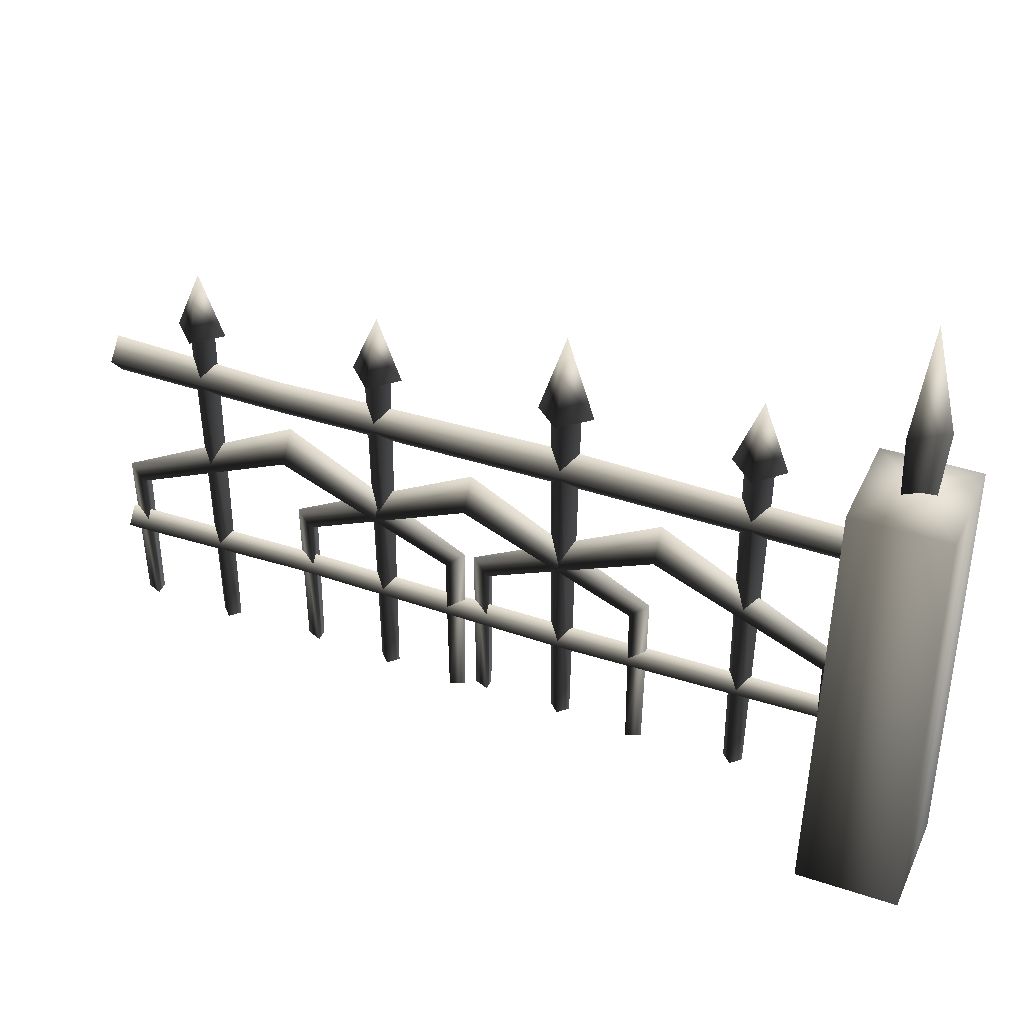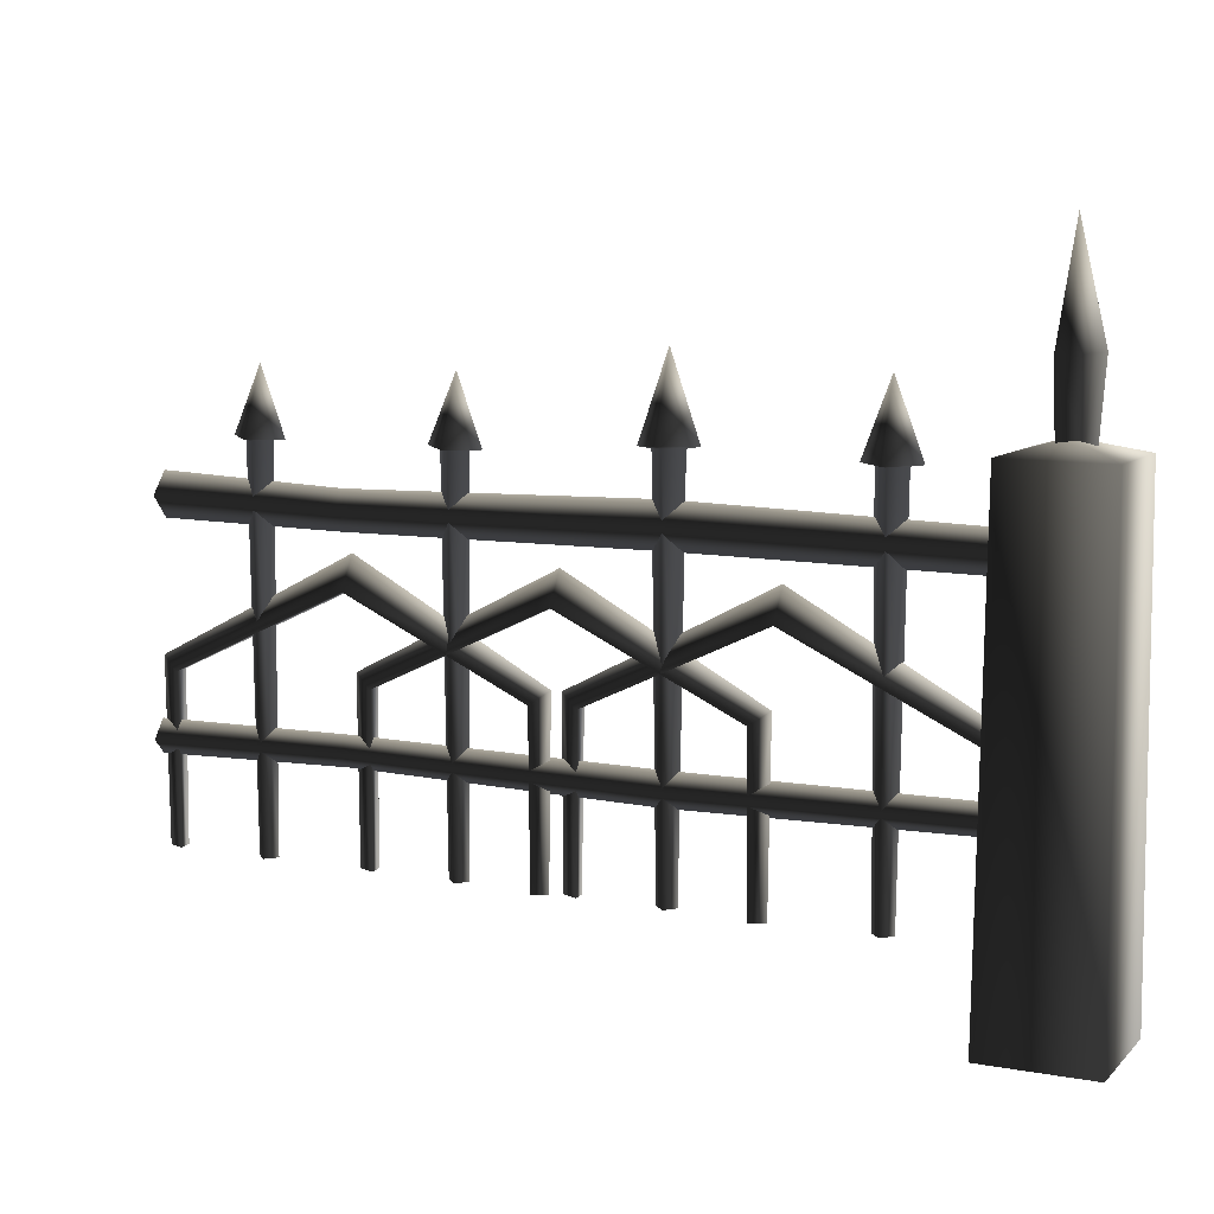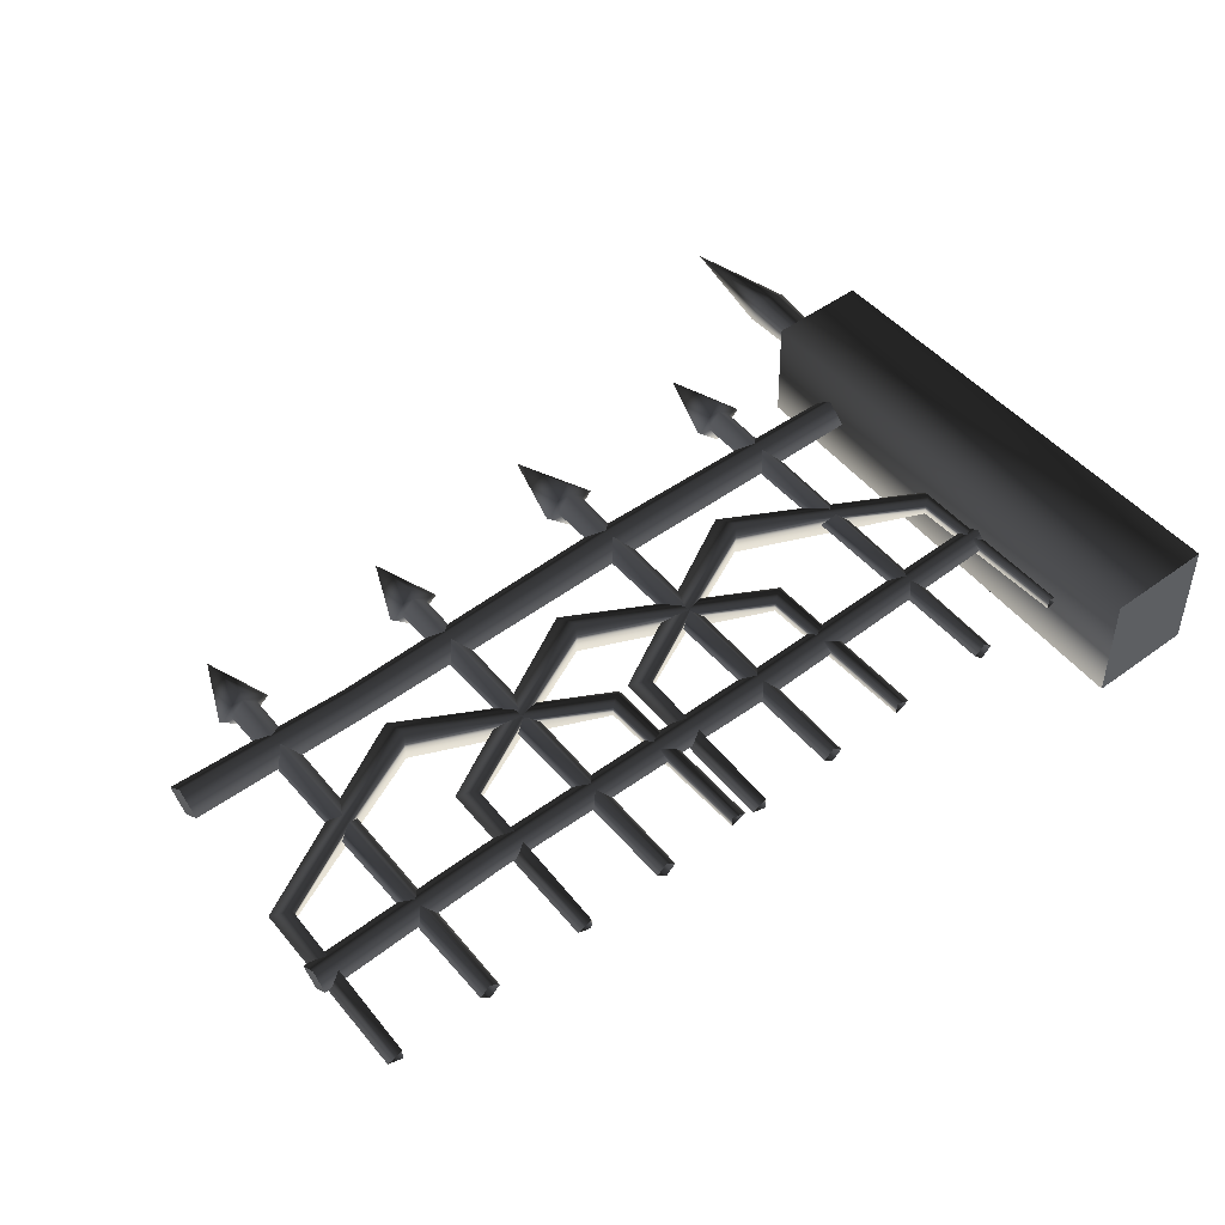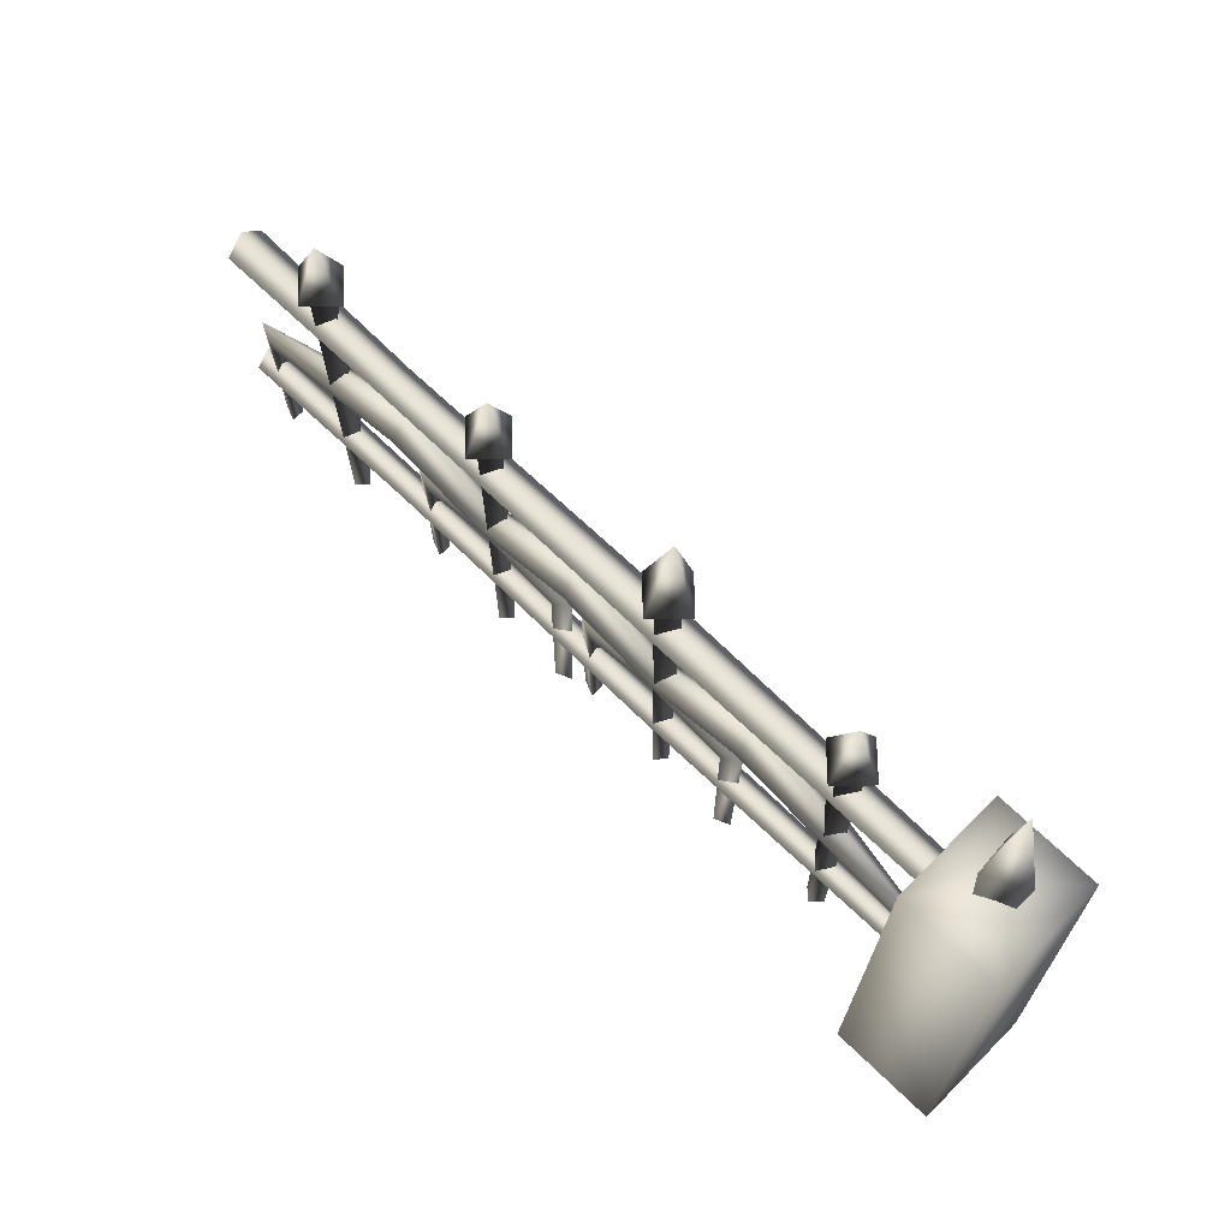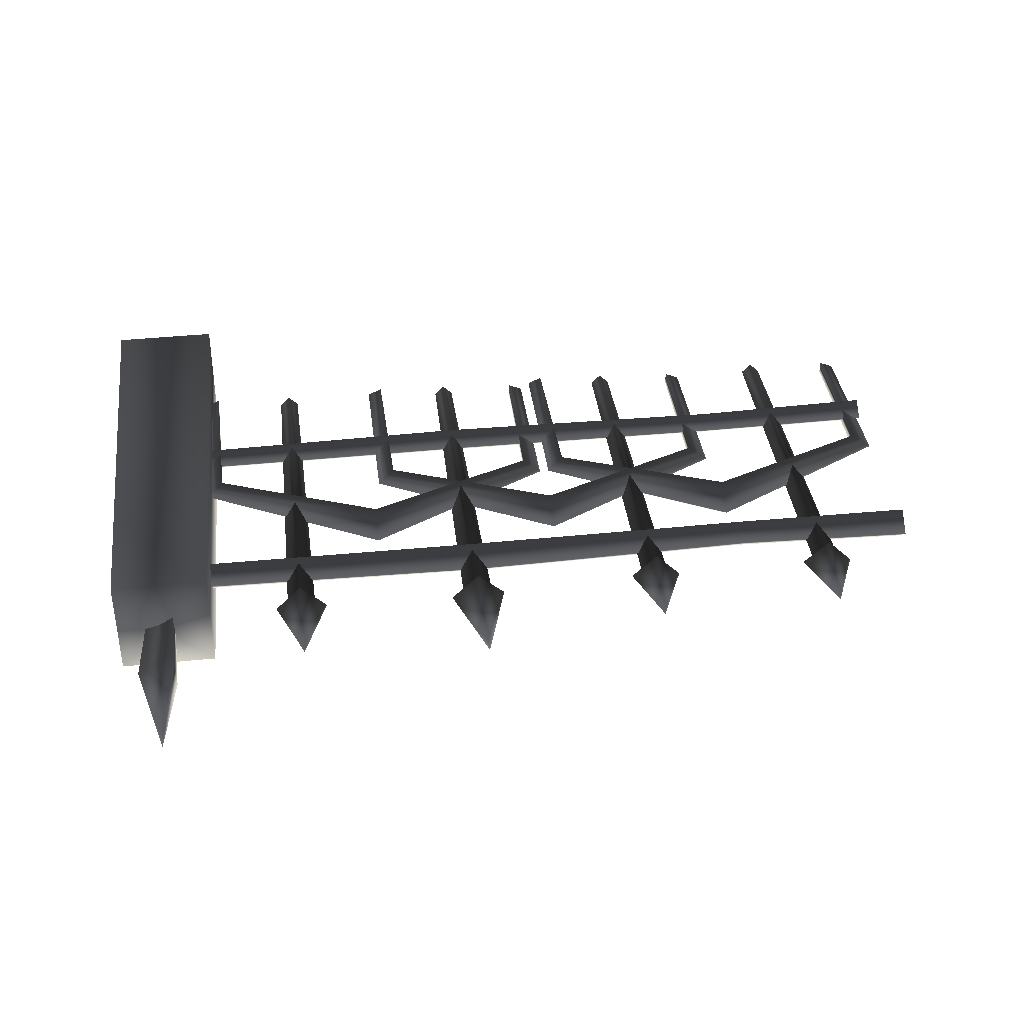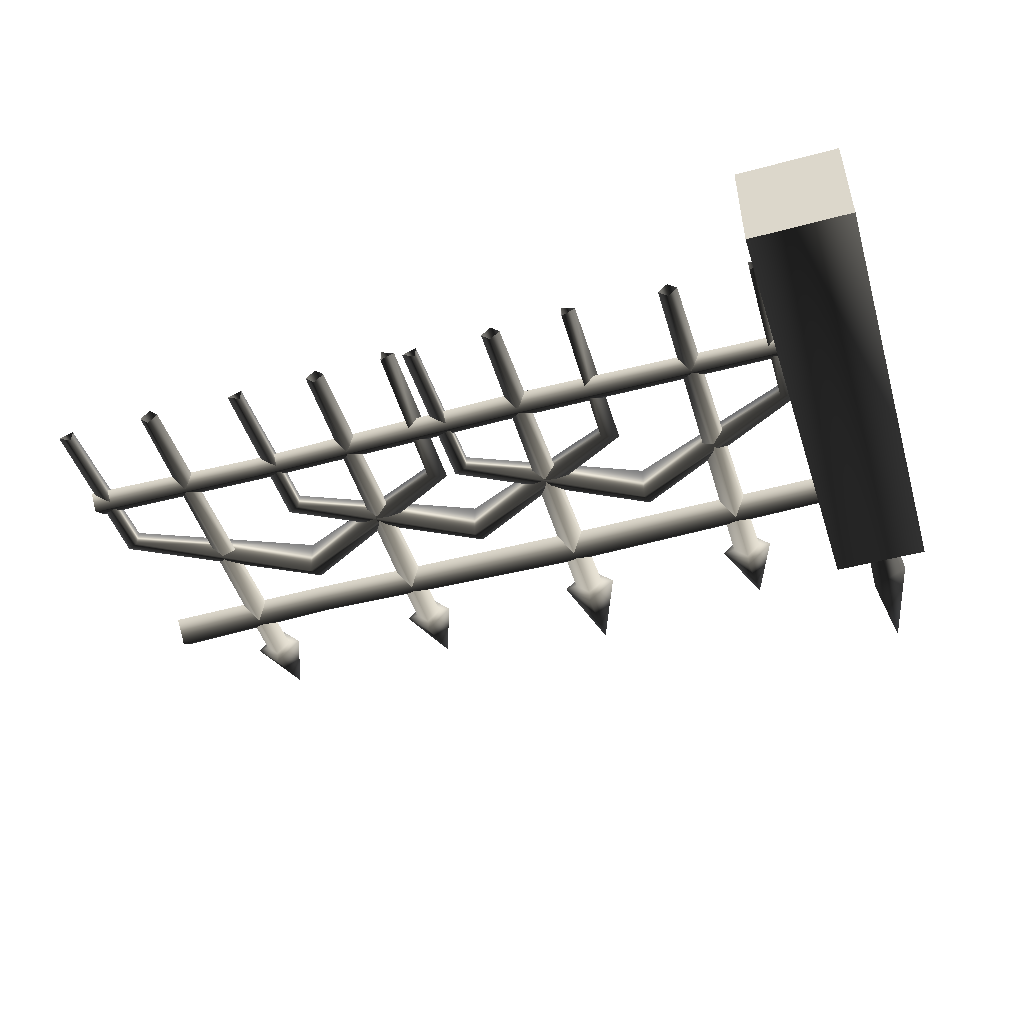
<metadata>
{"format":"obj","ext":"obj","renderer":"f3d","projection":"perspective","resolution":1024,"background":"white","views":[{"elev":40.2,"azim":22.5,"up":"+Y"},{"elev":10.0,"azim":24.2,"up":"+Y"},{"elev":50.9,"azim":-38.8,"up":"+Z"},{"elev":69.0,"azim":44.2,"up":"+Y"},{"elev":37.9,"azim":172.7,"up":"+Z"},{"elev":-47.2,"azim":17.0,"up":"+Z"}]}
</metadata>
<code>
v -2.189 1.04 -0.07677
v -3.101 0.5962 -0.01454
v -3.184 0.6609 0.03212
v -0.2642 -0.6233 -0.2566
v 0.2538 1.768 -0.2385
v 0.2764 -0.6245 -0.2593
v -0.2436 1.77 -0.2361
v -0.2695 -0.6075 0.3457
v -0.2436 1.77 -0.2361
v -0.2642 -0.6233 -0.2566
v -0.2484 1.784 0.3179
v 0.2711 -0.6088 0.343
v -0.2484 1.784 0.3179
v -0.2695 -0.6075 0.3457
v 0.2489 1.782 0.3155
v 0.2764 -0.6245 -0.2593
v 0.2489 1.782 0.3155
v 0.2711 -0.6088 0.343
v 0.2538 1.768 -0.2385
v 0.2764 -0.6245 -0.2593
v -0.2695 -0.6075 0.3457
v -0.2642 -0.6233 -0.2566
v 0.2711 -0.6088 0.343
v -2.636 -0.234 0.02585
v -2.615 1.67 0.02585
v -2.686 1.673 0.09712
v -2.687 -0.2342 0.0767
v -2.757 1.676 0.02585
v -2.738 -0.2344 0.02585
v -2.686 1.673 -0.04542
v -2.687 -0.2342 -0.025
v -0.6829 -0.234 0.02583
v -0.6585 1.698 0.02583
v -0.7327 1.698 0.09998
v -0.7337 -0.2342 0.07668
v -0.8068 1.698 0.02583
v -0.7846 -0.2344 0.02583
v -0.7327 1.698 -0.04832
v -0.7337 -0.2342 -0.02502
v -0.06823 2.2 -0.01184
v -0.0533 1.689 -0.002029
v -0.04924 1.659 0.1187
v 0.1251 2.179 0.06645
v 0.08709 1.674 0.05481
v -0.06263 2.158 0.1545
v -0.00678 2.711 0.04774
v -0.06263 2.158 0.1545
v -0.04924 1.659 0.1187
v -4.208 0.2739 0.1023
v -4.208 0.3623 0.03082
v -4.208 0.2739 -0.04069
v -4.208 0.1971 0.03082
v -4.159 1.406 -0.06345
v -4.159 1.294 0.03082
v -4.159 1.406 0.1251
v -4.159 1.511 0.03082
v -0.2436 1.77 -0.2361
v -0.01329 1.849 0.05728
v 0.2538 1.768 -0.2385
v -0.2484 1.784 0.3179
v 0.2489 1.782 0.3155
v -3.607 -0.234 0.02585
v -3.585 1.67 0.02585
v -3.657 1.673 0.09712
v -3.657 -0.2342 0.0767
v -3.728 1.676 0.02585
v -3.708 -0.2344 0.02585
v -3.657 1.673 -0.04542
v -3.657 -0.2342 -0.025
v -1.645 -0.234 0.02585
v -1.615 1.725 0.03008
v -1.693 1.729 0.1077
v -1.696 -0.2342 0.0767
v -1.771 1.72 0.03054
v -1.746 -0.2344 0.02585
v -1.693 1.715 -0.04711
v -1.696 -0.2342 -0.025
v -3.656 1.681 -0.1053
v -3.657 1.673 -0.04542
v -3.728 1.676 0.02585
v -3.525 1.676 0.02585
v -3.585 1.67 0.02585
v -3.787 1.687 0.02585
v -3.656 1.681 0.157
v -3.646 2.012 0.02585
v -3.657 1.673 0.09712
v -2.686 1.681 0.157
v -2.555 1.676 0.02585
v -2.676 2.012 0.02585
v -2.817 1.687 0.02585
v -2.686 1.681 -0.1053
v -2.686 1.673 -0.04542
v -2.615 1.67 0.02585
v -2.686 1.673 0.09712
v -2.757 1.676 0.02585
v -1.55 1.736 0.02907
v -1.693 1.719 -0.1129
v -1.707 2.144 -0.006593
v -1.693 1.715 -0.04711
v -1.771 1.72 0.03054
v -1.836 1.727 0.02992
v -1.693 1.744 0.1719
v -1.615 1.725 0.03008
v -1.693 1.729 0.1077
v -0.7327 1.707 -0.1106
v -0.8691 1.706 0.02583
v -0.734 2.072 0.02583
v -0.8068 1.698 0.02583
v -0.7327 1.698 0.09998
v -0.7327 1.707 0.1622
v -0.5963 1.707 0.02583
v -0.7327 1.698 -0.04832
v -0.6585 1.698 0.02583
v -4.103 0.595 0.0749
v -4.117 -0.2387 0.04902
v -4.118 -0.2387 -0.0179
v -4.189 0.6609 0.03212
v -4.192 -0.2387 0.01701
v -4.105 0.5962 -0.01454
v -4.118 -0.2387 -0.0179
v -3.194 1.04 -0.07677
v -4.105 0.5962 -0.01454
v -2.233 0.6609 0.03212
v -2.321 0.5962 -0.01454
v -3.194 1.193 0.03297
v -3.194 1.037 0.1363
v -4.105 0.5962 -0.01454
v -2.321 0.5962 -0.01454
v -2.323 0.595 0.0749
v -3.194 1.04 -0.07677
v -2.308 -0.2387 0.02073
v -2.309 -0.2387 0.08765
v -2.234 -0.2387 0.05564
v -2.321 0.5962 -0.01454
v -2.308 -0.2387 0.02073
v -0.316 0.595 0.0749
v -0.314 0.5962 -0.01454
v -0.301 -0.2387 0.02073
v -0.3025 -0.2387 0.08765
v -0.2256 0.6609 0.03212
v -0.227 -0.2387 0.05564
v -0.314 0.5962 -0.01454
v -0.301 -0.2387 0.02073
v -2.098 0.5962 -0.01454
v -2.111 -0.2387 -0.0179
v -2.185 -0.2387 0.01701
v -2.182 0.6609 0.03212
v -2.11 -0.2387 0.04902
v -1.187 1.04 -0.07677
v -2.098 0.5962 -0.01454
v -1.187 1.193 0.03297
v -0.314 0.5962 -0.01454
v -1.187 1.037 0.1363
v -2.096 0.595 0.0749
v -2.111 -0.2387 -0.0179
v -2.098 0.5962 -0.01454
v -1.187 1.04 -0.07677
v -4.159 1.294 0.03082
v -4.159 1.406 -0.06345
v -3.238 1.387 -0.05248
v -3.238 1.283 0.03082
v -4.159 1.406 0.1251
v -3.238 1.387 0.1141
v -0.1942 1.282 0.03083
v -0.1952 1.387 0.1148
v -1.699 1.406 0.1251
v -1.699 1.294 0.03083
v -0.1952 1.387 -0.05318
v -1.699 1.406 -0.06344
v -0.1942 1.476 0.03083
v -1.699 1.511 0.03083
v -3.238 1.475 0.03082
v -4.159 1.406 -0.06345
v -4.159 1.511 0.03082
v -4.159 1.406 0.1251
v -4.208 0.1971 0.03082
v -4.208 0.2739 -0.04069
v -3.237 0.2926 -0.03438
v -4.208 0.2739 0.1023
v -3.237 0.2238 0.03082
v -1.699 0.2739 -0.0407
v -1.699 0.3623 0.03083
v -0.1944 0.3718 0.03083
v -0.1952 0.2926 0.09381
v -3.237 0.2926 0.09602
v -1.699 0.1971 0.03083
v -0.1952 0.2926 -0.03216
v -4.208 0.3623 0.03082
v -4.208 0.2739 0.1023
v -4.208 0.2739 -0.04069
v -3.237 0.3744 0.03082
v -1.699 0.2739 0.1024
v -0.1944 0.2264 0.03083
v -1.303 -0.2387 0.02073
v -1.305 -0.2387 0.08765
v -1.318 0.595 0.0749
v -1.228 0.6609 0.03212
v -1.229 -0.2387 0.05564
v -1.316 0.5962 -0.01454
v -1.303 -0.2387 0.02073
v -2.189 1.037 0.1363
v -2.189 1.04 -0.07677
v -1.316 0.5962 -0.01454
v -3.101 0.5962 -0.01454
v -2.189 1.193 0.03297
v -1.316 0.5962 -0.01454
v -3.099 0.595 0.0749
v -3.114 -0.2387 -0.0179
v -3.188 -0.2387 0.01701
v -3.101 0.5962 -0.01454
v -3.114 -0.2387 -0.0179
v -3.112 -0.2387 0.04902
g FK_FENCE03
o FK_FENCE030
f 1 2 3
f 4 5 6
f 5 4 7
f 8 9 10
f 9 8 11
f 12 13 14
f 13 12 15
f 16 17 18
f 17 16 19
f 20 21 22
f 21 20 23
f 24 25 26
f 26 27 24
f 27 26 28
f 28 29 27
f 29 28 30
f 30 31 29
f 31 30 25
f 25 24 31
f 32 33 34
f 34 35 32
f 35 34 36
f 36 37 35
f 37 36 38
f 38 39 37
f 39 38 33
f 33 32 39
f 40 41 42
f 43 44 41
f 41 40 43
f 42 45 40
f 45 46 40
f 40 46 43
f 47 43 46
f 44 43 47
f 47 48 44
f 49 50 51
f 51 52 49
f 53 54 55
f 55 56 53
f 57 58 59
f 60 58 57
f 61 58 60
f 59 58 61
f 62 63 64
f 64 65 62
f 65 64 66
f 66 67 65
f 67 66 68
f 68 69 67
f 69 68 63
f 63 62 69
f 70 71 72
f 72 73 70
f 73 72 74
f 74 75 73
f 75 74 76
f 76 77 75
f 77 76 71
f 71 70 77
f 78 79 80
f 79 78 81
f 81 82 79
f 83 84 85
f 86 84 83
f 83 80 86
f 84 86 82
f 82 81 84
f 84 81 85
f 81 78 85
f 78 83 85
f 80 83 78
f 87 88 89
f 90 87 89
f 91 90 89
f 88 91 89
f 92 91 88
f 88 93 92
f 93 88 87
f 87 94 93
f 94 87 90
f 90 95 94
f 95 90 91
f 91 92 95
f 96 97 98
f 97 99 100
f 100 101 97
f 97 101 98
f 101 102 98
f 102 96 98
f 99 97 96
f 96 103 99
f 103 96 102
f 102 104 103
f 104 102 101
f 101 100 104
f 105 106 107
f 106 108 109
f 109 110 106
f 106 110 107
f 110 111 107
f 111 105 107
f 108 106 105
f 105 112 108
f 112 105 111
f 111 113 112
f 113 111 110
f 110 109 113
f 114 115 116
f 115 114 117
f 117 118 115
f 118 117 119
f 119 120 118
f 121 122 117
f 123 124 121
f 121 125 123
f 117 125 121
f 126 125 117
f 117 114 126
f 126 114 127
f 116 127 114
f 128 129 126
f 126 130 128
f 127 130 126
f 126 129 123
f 123 125 126
f 129 128 131
f 131 132 129
f 123 129 132
f 132 133 123
f 134 123 133
f 133 135 134
f 136 137 138
f 138 139 136
f 140 136 139
f 139 141 140
f 142 140 141
f 141 143 142
f 144 145 146
f 146 147 144
f 147 146 148
f 149 150 147
f 147 151 149
f 140 152 149
f 149 151 140
f 140 151 153
f 153 151 147
f 147 154 153
f 148 154 147
f 153 136 140
f 137 136 153
f 154 148 155
f 155 156 154
f 153 154 156
f 156 157 153
f 153 157 137
f 158 159 160
f 160 161 158
f 162 158 161
f 161 163 162
f 164 165 166
f 166 167 164
f 168 164 167
f 167 169 168
f 170 168 169
f 169 171 170
f 165 170 171
f 171 166 165
f 166 171 172
f 172 163 166
f 167 166 163
f 163 161 167
f 169 167 161
f 161 160 169
f 171 169 160
f 160 172 171
f 172 160 173
f 173 174 172
f 163 172 174
f 174 175 163
f 176 177 178
f 179 176 180
f 178 180 176
f 180 178 181
f 182 181 178
f 181 182 183
f 184 183 182
f 180 185 179
f 185 180 186
f 181 186 180
f 186 181 187
f 183 187 181
f 188 189 185
f 190 188 191
f 185 191 188
f 191 185 192
f 186 192 185
f 192 186 193
f 187 193 186
f 191 178 190
f 178 191 182
f 192 182 191
f 182 192 184
f 193 184 192
f 194 195 196
f 197 196 195
f 195 198 197
f 199 197 198
f 198 200 199
f 201 202 203
f 204 202 201
f 196 203 194
f 203 196 201
f 201 196 197
f 197 205 201
f 197 206 1
f 1 205 197
f 3 205 1
f 201 205 3
f 3 207 201
f 201 207 204
f 208 204 207
f 209 3 210
f 210 211 209
f 207 212 208
f 3 209 212
f 212 207 3

</code>
